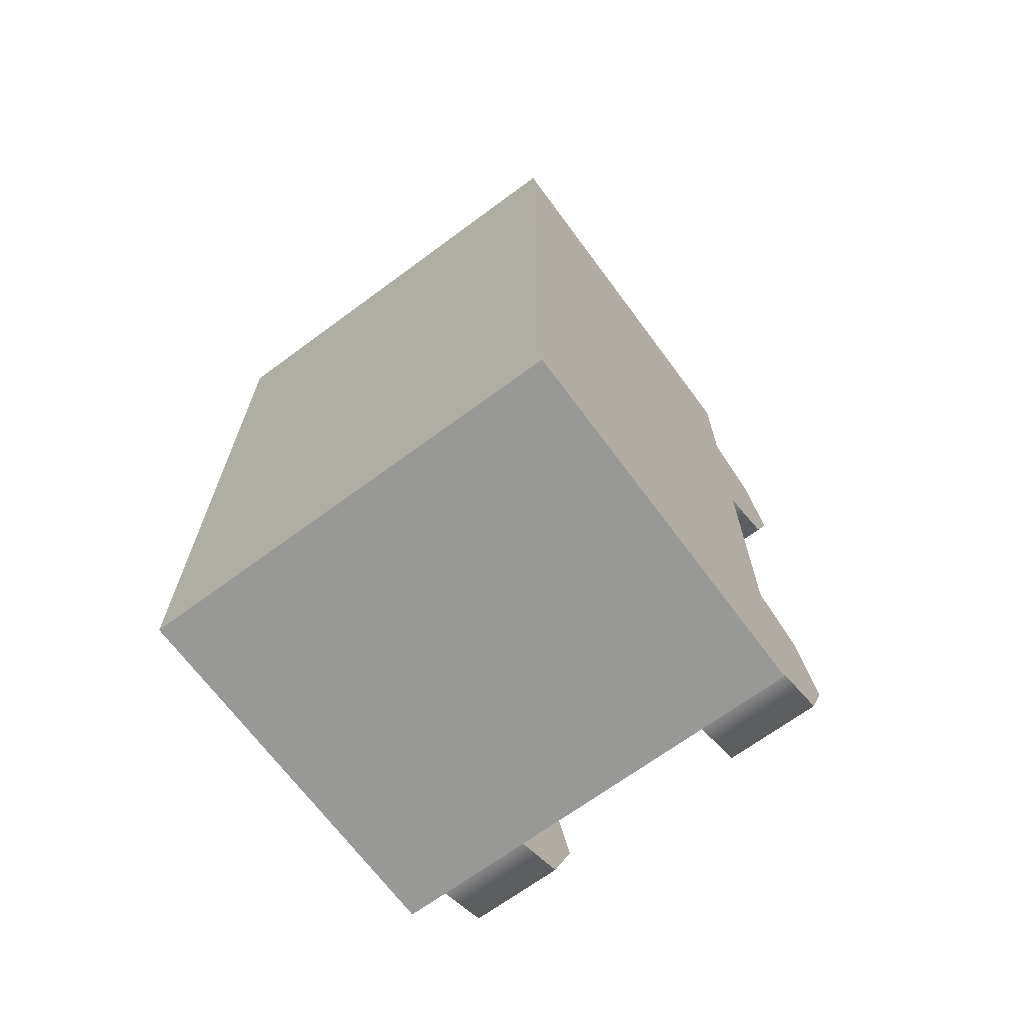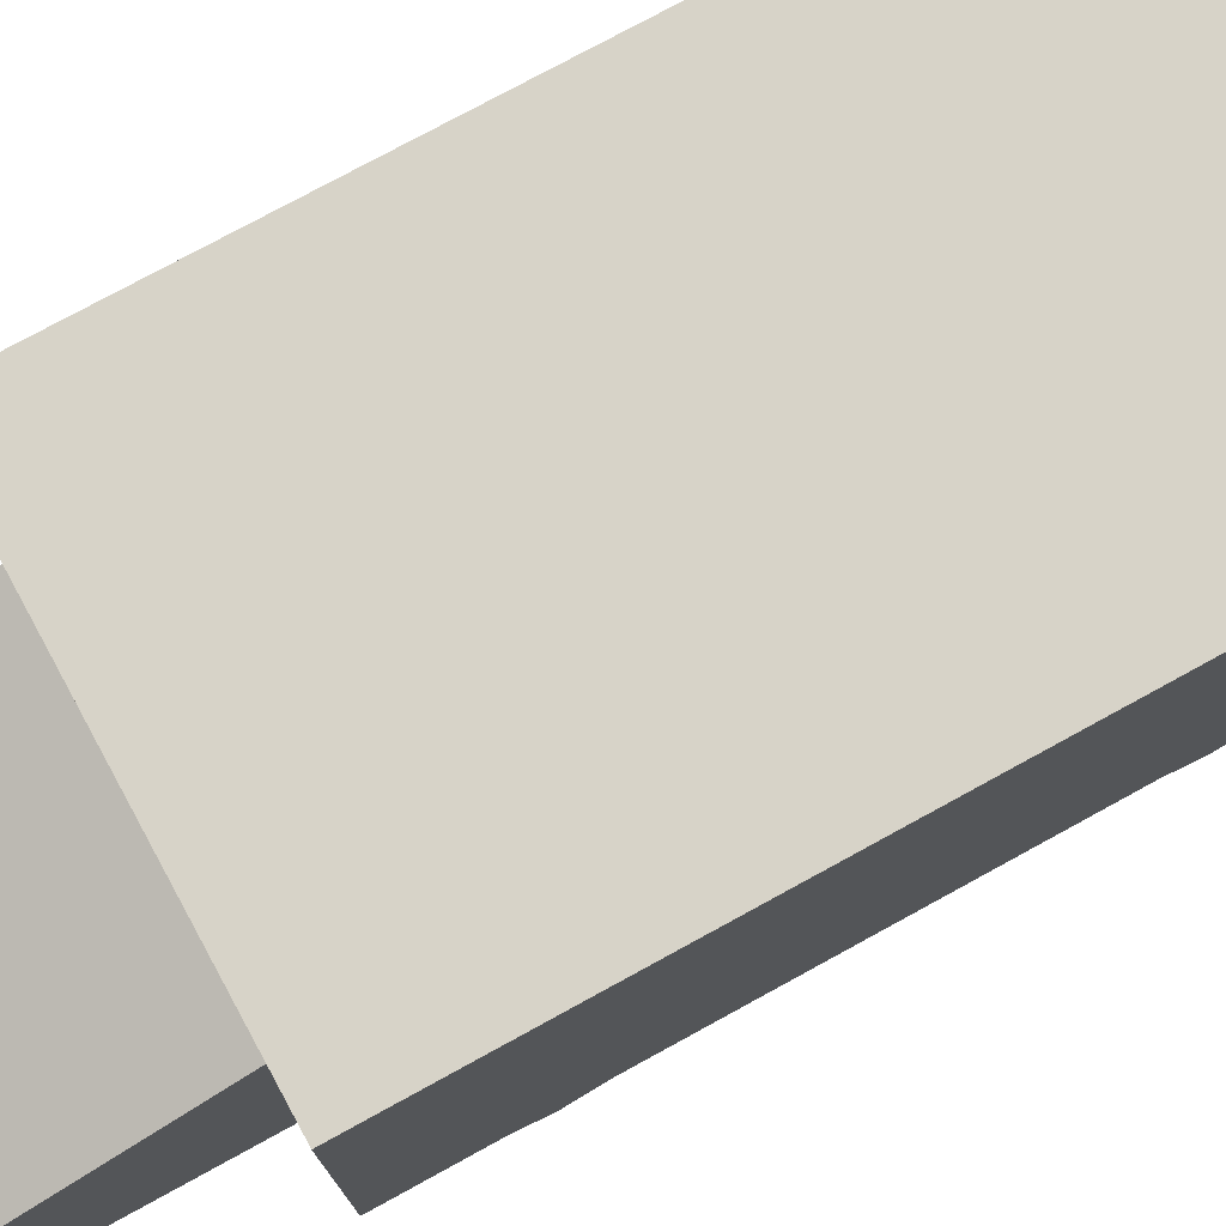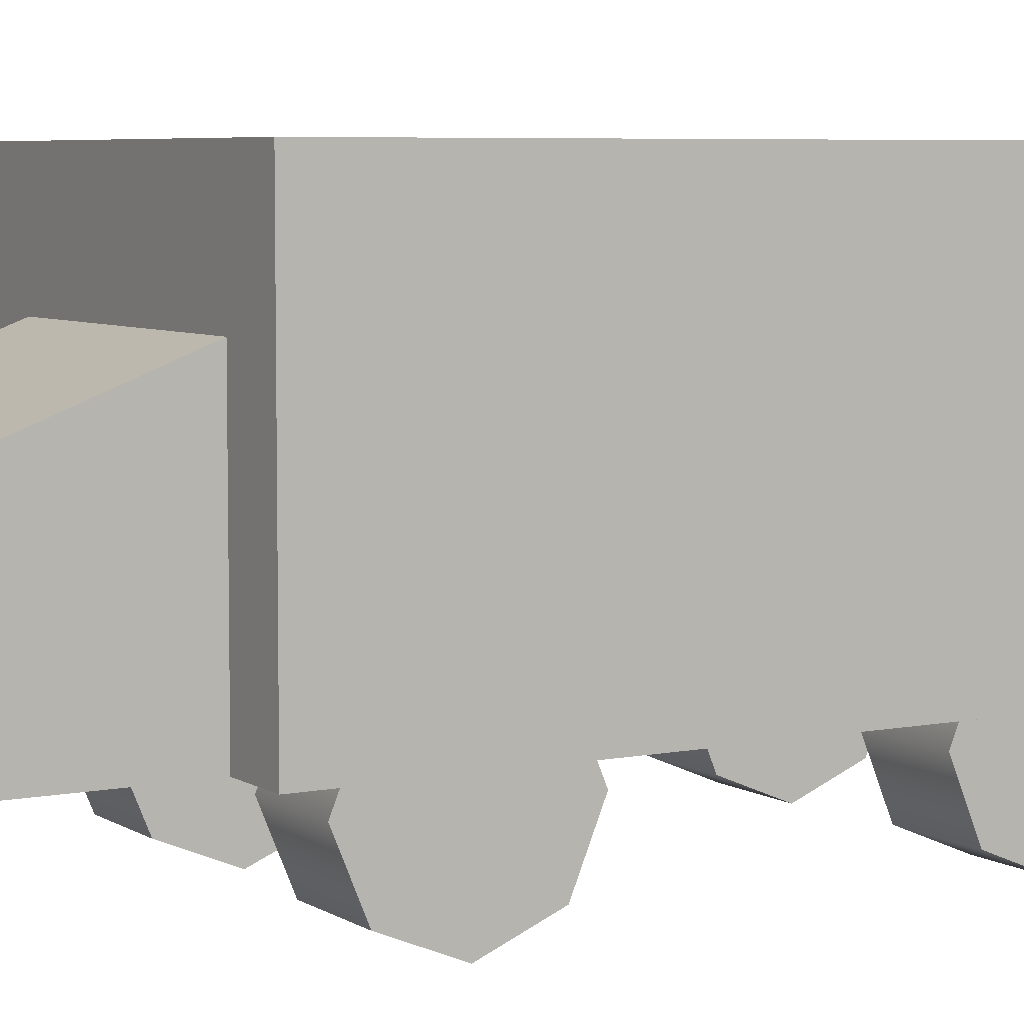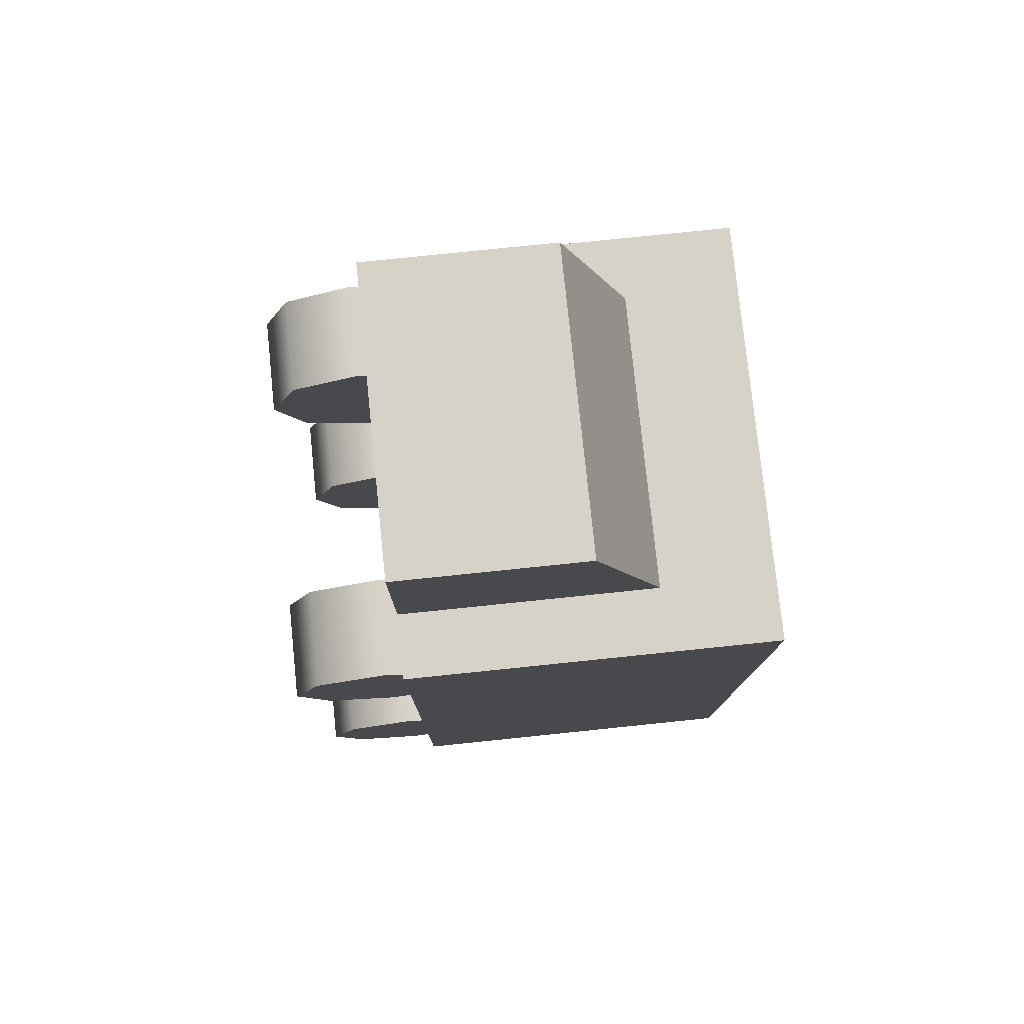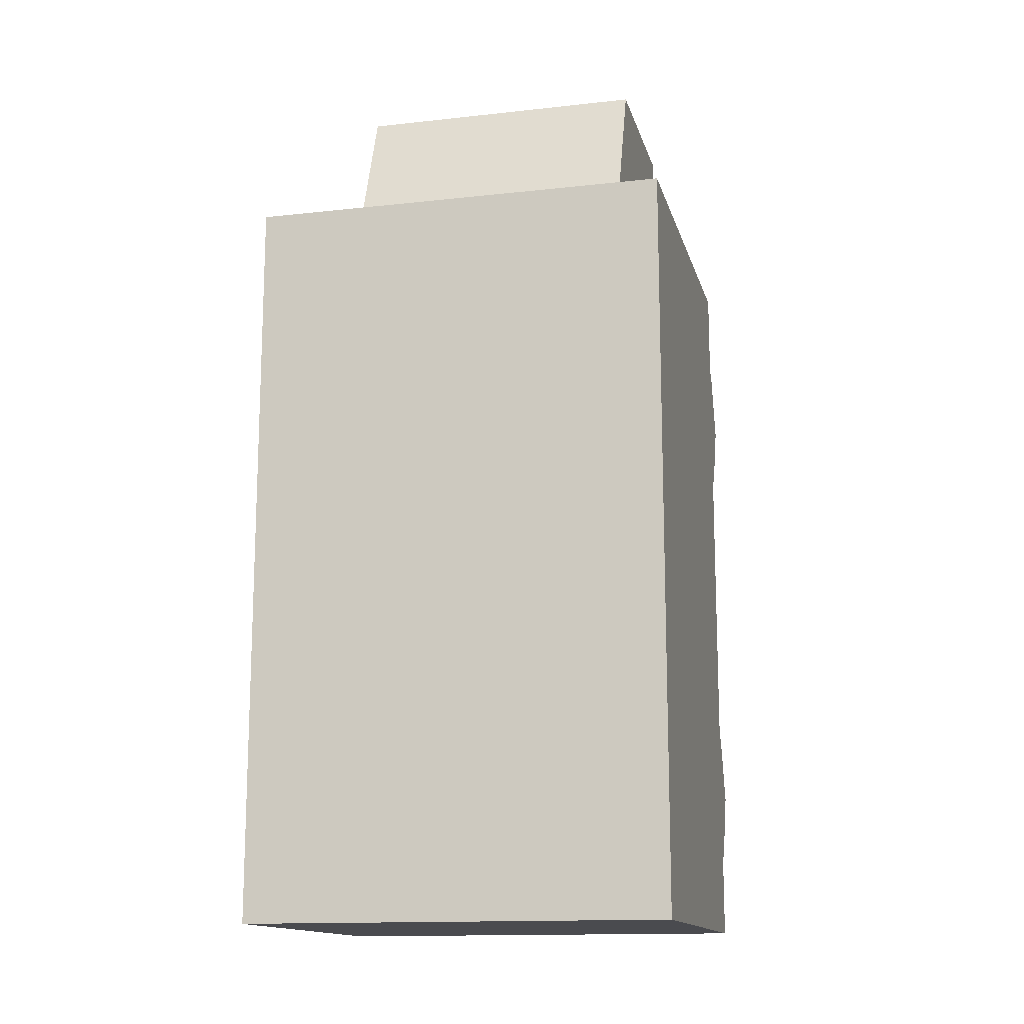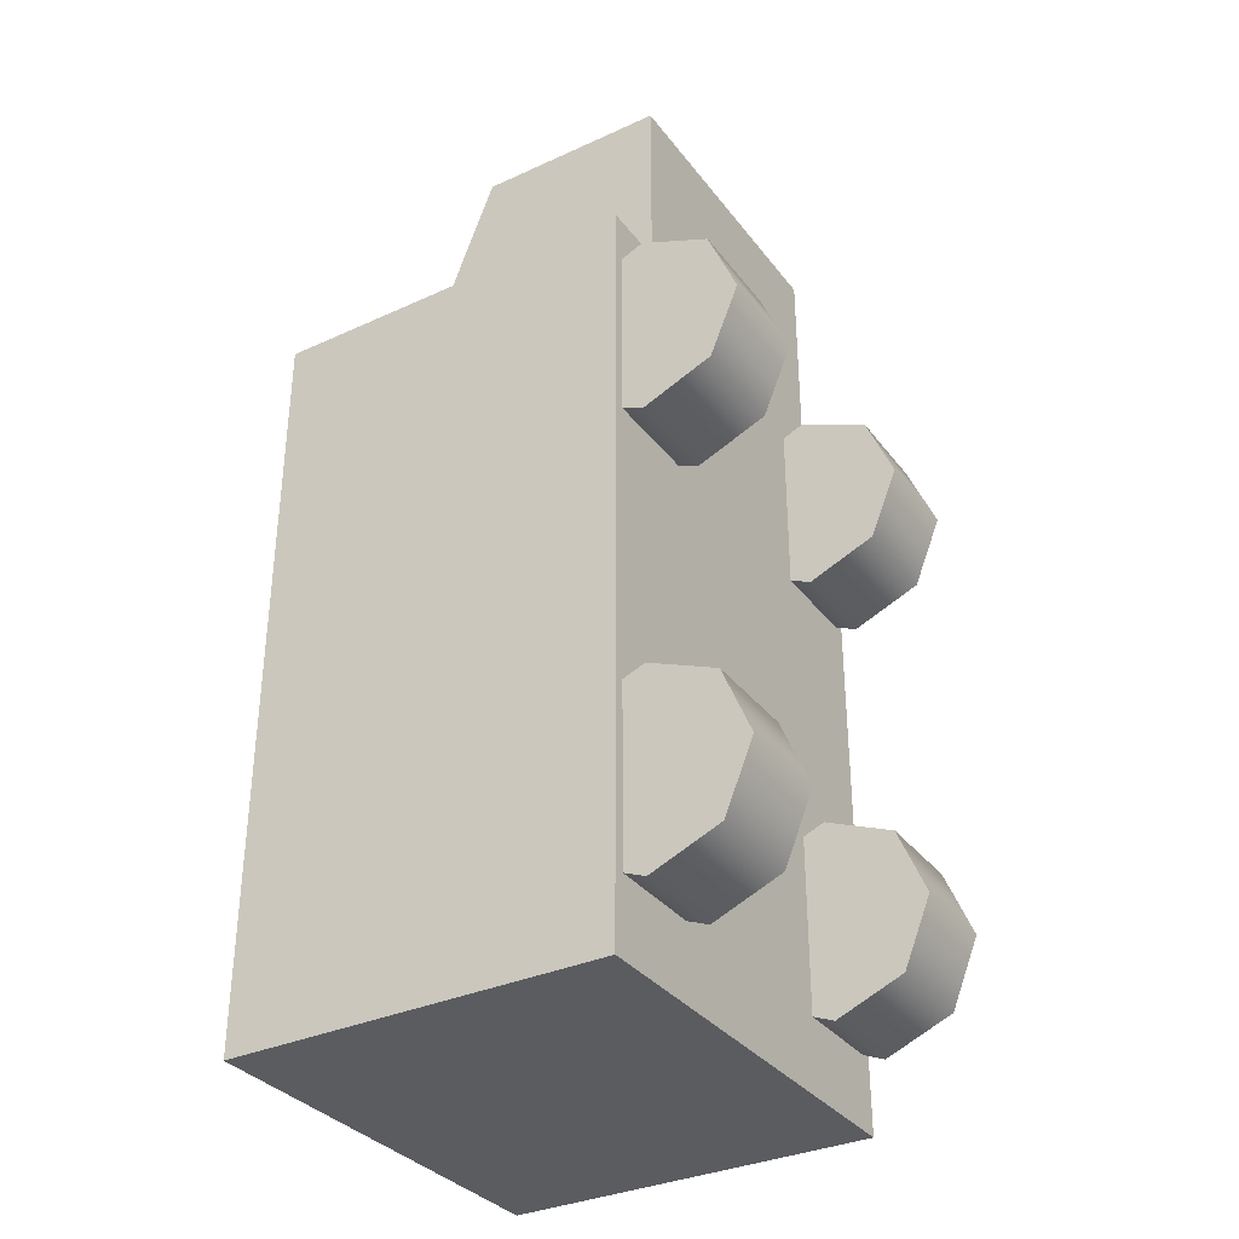
<metadata>
{"format":"obj","ext":"obj","renderer":"f3d","projection":"perspective","resolution":1024,"background":"white","views":[{"elev":-68.4,"azim":-143.5,"up":"+Z"},{"elev":76.5,"azim":61.3,"up":"+Y"},{"elev":6.0,"azim":59.4,"up":"+Y"},{"elev":78.1,"azim":84.1,"up":"+Z"},{"elev":-14.3,"azim":-166.3,"up":"+Z"},{"elev":-33.9,"azim":-58.3,"up":"+Z"}]}
</metadata>
<code>
v  19 0 -20
v  19 2.636 -26.36
v  19 9 -29
v  19 15.36 -26.36
v  19 18 -20
v  19 15.36 -13.64
v  19 9 -11
v  19 2.636 -13.64
v  10 15.36 -13.64
v  10 9 -11
v  10 18 -20
v  10 15.36 -26.36
v  10 9 -29
v  10 2.636 -26.36
v  10 -0 -20
v  10 2.636 -13.64
v  -14 11 52.39
v  -14 11 31.67
v  14 11 31.67
v  14 11 52.39
v  -14 28.6 52.39
v  14 28.6 52.39
v  14 36.52 31.67
v  -14 36.52 31.67
v  -20 11 35
v  -20 11 -35
v  20 11 -35
v  20 11 35
v  -20 46 35
v  20 46 35
v  20 46 -35
v  -20 46 -35
v  -10 -0 -20
v  -10 2.636 -26.36
v  -10 9 -29
v  -10 15.36 -26.36
v  -10 18 -20
v  -10 15.36 -13.64
v  -10 9 -11
v  -10 2.636 -13.64
v  -19 15.36 -13.64
v  -19 9 -11
v  -19 18 -20
v  -19 15.36 -26.36
v  -19 9 -29
v  -19 2.636 -26.36
v  -19 -0 -20
v  -19 2.636 -13.64
v  -10 -0 22.55
v  -10 2.636 16.19
v  -10 9 13.55
v  -10 15.36 16.19
v  -10 18 22.55
v  -10 15.36 28.91
v  -10 9 31.55
v  -10 2.636 28.91
v  -19 15.36 28.91
v  -19 9 31.55
v  -19 18 22.55
v  -19 15.36 16.19
v  -19 9 13.55
v  -19 2.636 16.19
v  -19 -0 22.55
v  -19 2.636 28.91
v  19 -0 22.55
v  19 2.636 16.19
v  19 9 13.55
v  19 15.36 16.19
v  19 18 22.55
v  19 15.36 28.91
v  19 9 31.55
v  19 2.636 28.91
v  10 15.36 28.91
v  10 9 31.55
v  10 18 22.55
v  10 15.36 16.19
v  10 9 13.55
v  10 2.636 16.19
v  10 -0 22.55
v  10 2.636 28.91
o Cylinder002
g Cylinder002
f 1 2 3
f 3 4 5
f 5 6 7
f 3 5 7
f 1 3 7
f 8 1 7
f 7 6 9
f 9 10 7
f 6 5 11
f 11 9 6
f 5 4 12
f 12 11 5
f 4 3 13
f 13 12 4
f 3 2 14
f 14 13 3
f 2 1 15
f 15 14 2
f 1 8 16
f 16 15 1
f 8 7 10
f 10 16 8
f 10 9 11
f 11 12 13
f 13 14 15
f 11 13 15
f 10 11 15
f 16 10 15
f 17 18 19
f 19 20 17
f 21 22 23
f 23 24 21
f 17 20 22
f 22 21 17
f 20 19 23
f 23 22 20
f 19 18 24
f 24 23 19
f 18 17 21
f 21 24 18
f 25 26 27
f 27 28 25
f 29 30 31
f 31 32 29
f 25 28 30
f 30 29 25
f 28 27 31
f 31 30 28
f 27 26 32
f 32 31 27
f 26 25 29
f 29 32 26
f 33 34 35
f 35 36 37
f 37 38 39
f 35 37 39
f 33 35 39
f 40 33 39
f 39 38 41
f 41 42 39
f 38 37 43
f 43 41 38
f 37 36 44
f 44 43 37
f 36 35 45
f 45 44 36
f 35 34 46
f 46 45 35
f 34 33 47
f 47 46 34
f 33 40 48
f 48 47 33
f 40 39 42
f 42 48 40
f 42 41 43
f 43 44 45
f 45 46 47
f 43 45 47
f 42 43 47
f 48 42 47
f 49 50 51
f 51 52 53
f 53 54 55
f 51 53 55
f 49 51 55
f 56 49 55
f 55 54 57
f 57 58 55
f 54 53 59
f 59 57 54
f 53 52 60
f 60 59 53
f 52 51 61
f 61 60 52
f 51 50 62
f 62 61 51
f 50 49 63
f 63 62 50
f 49 56 64
f 64 63 49
f 56 55 58
f 58 64 56
f 58 57 59
f 59 60 61
f 61 62 63
f 59 61 63
f 58 59 63
f 64 58 63
f 65 66 67
f 67 68 69
f 69 70 71
f 67 69 71
f 65 67 71
f 72 65 71
f 71 70 73
f 73 74 71
f 70 69 75
f 75 73 70
f 69 68 76
f 76 75 69
f 68 67 77
f 77 76 68
f 67 66 78
f 78 77 67
f 66 65 79
f 79 78 66
f 65 72 80
f 80 79 65
f 72 71 74
f 74 80 72
f 74 73 75
f 75 76 77
f 77 78 79
f 75 77 79
f 74 75 79
f 80 74 79

</code>
